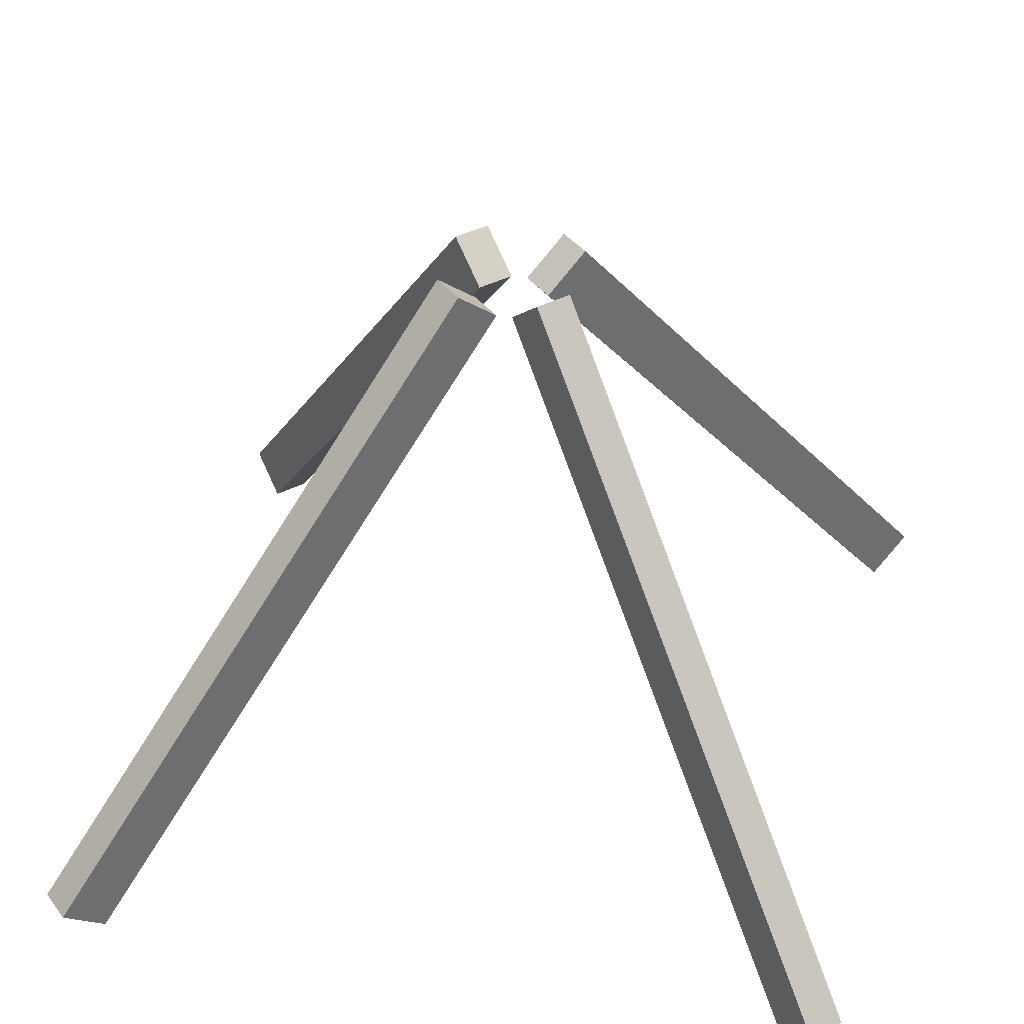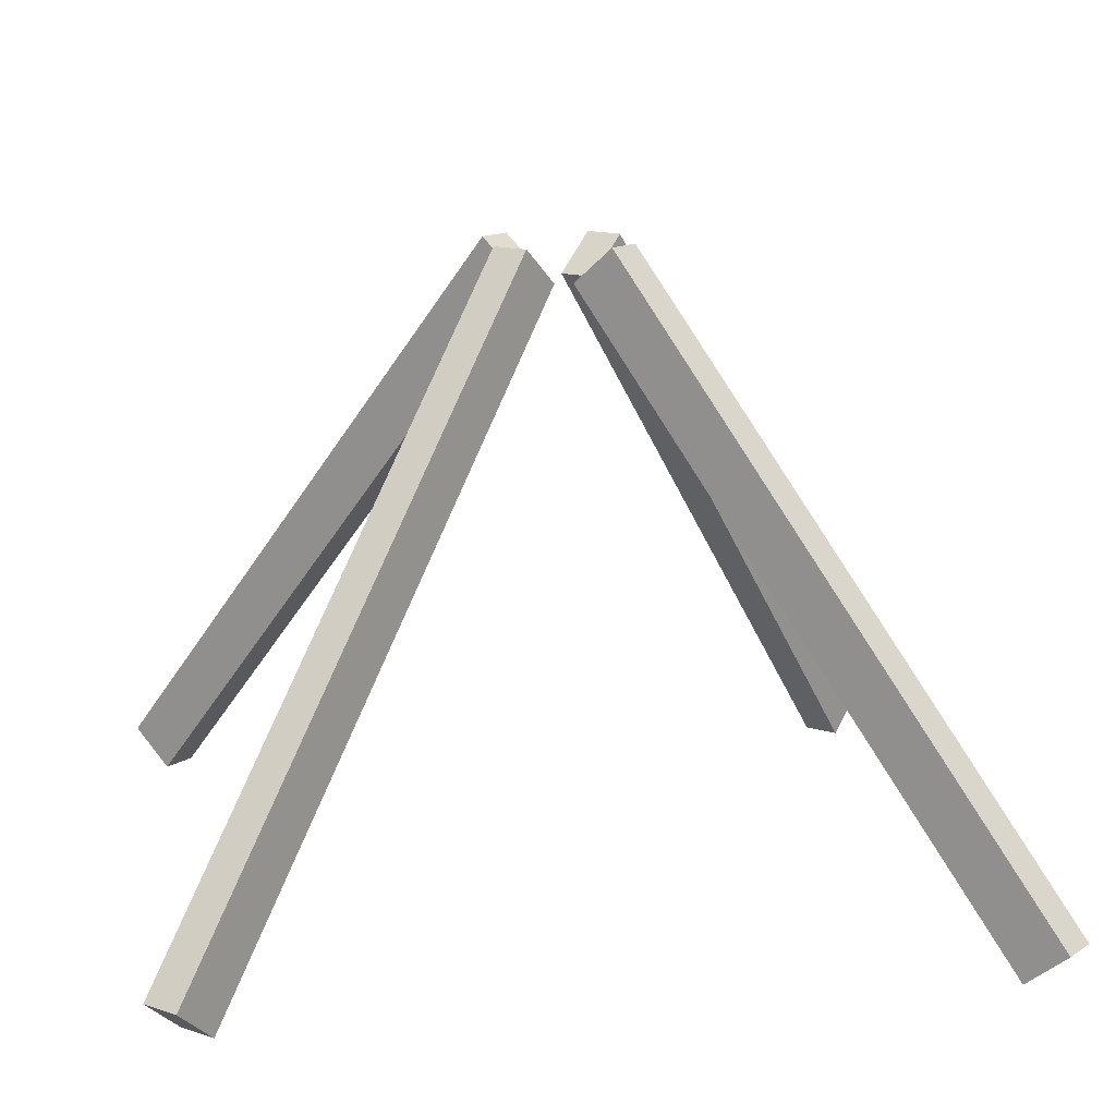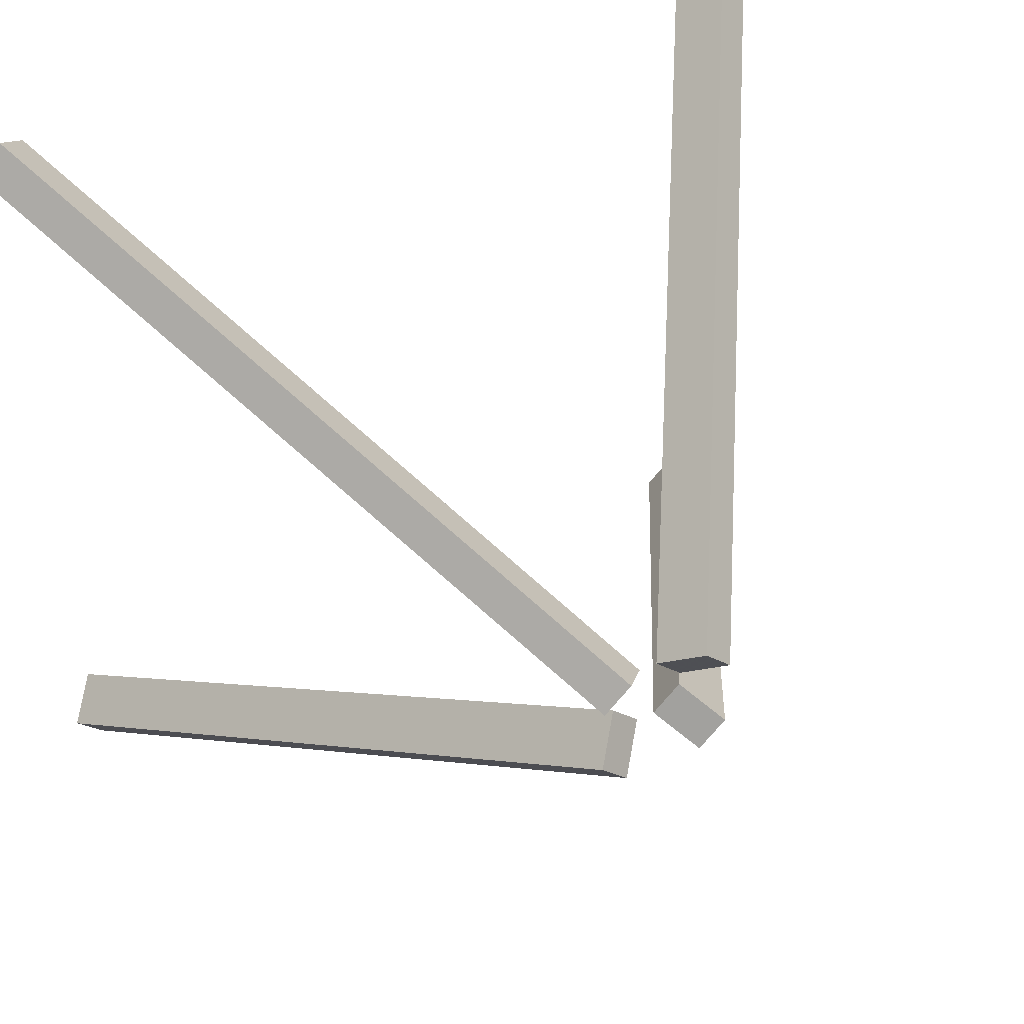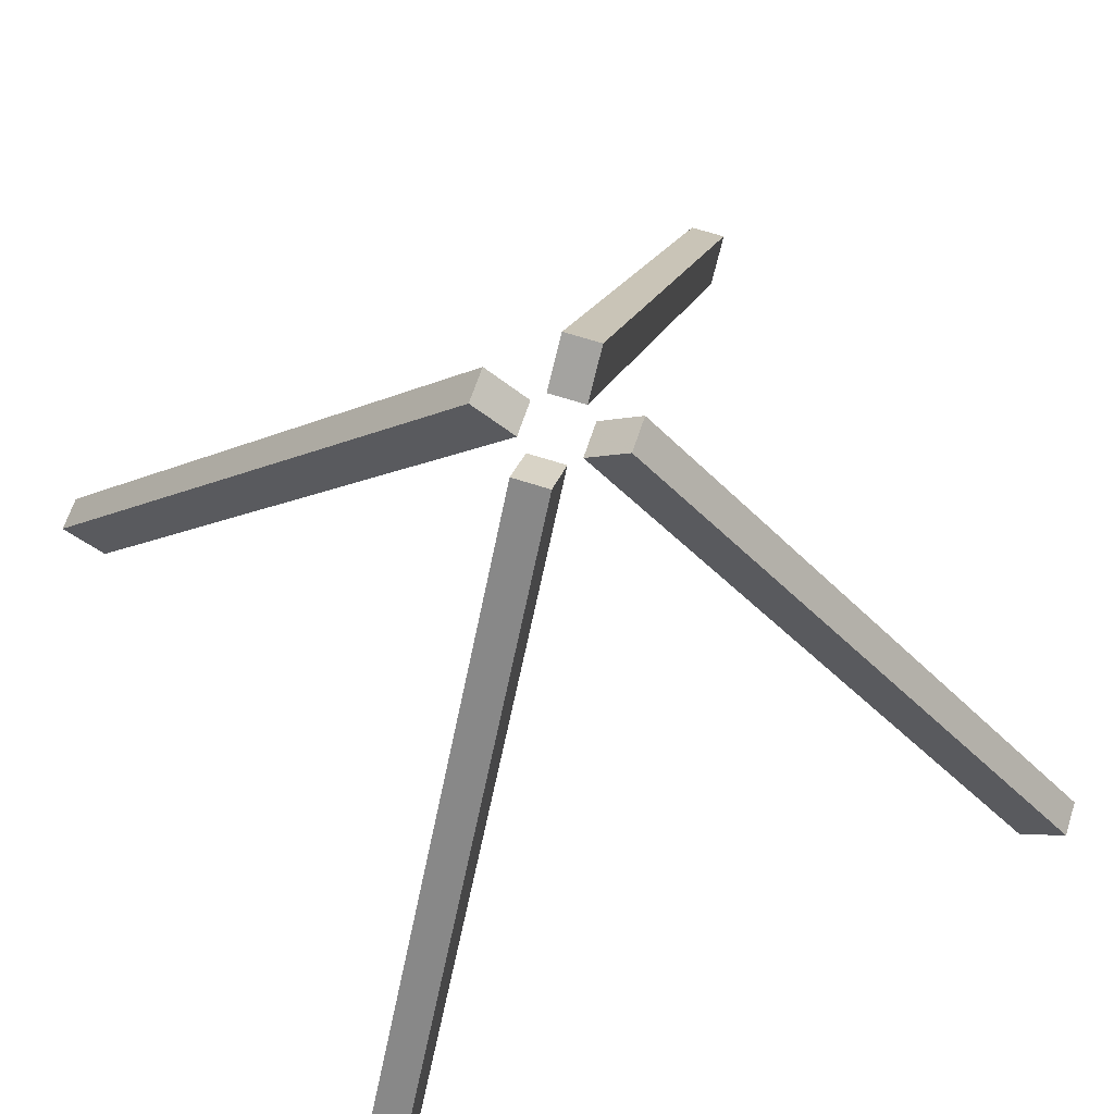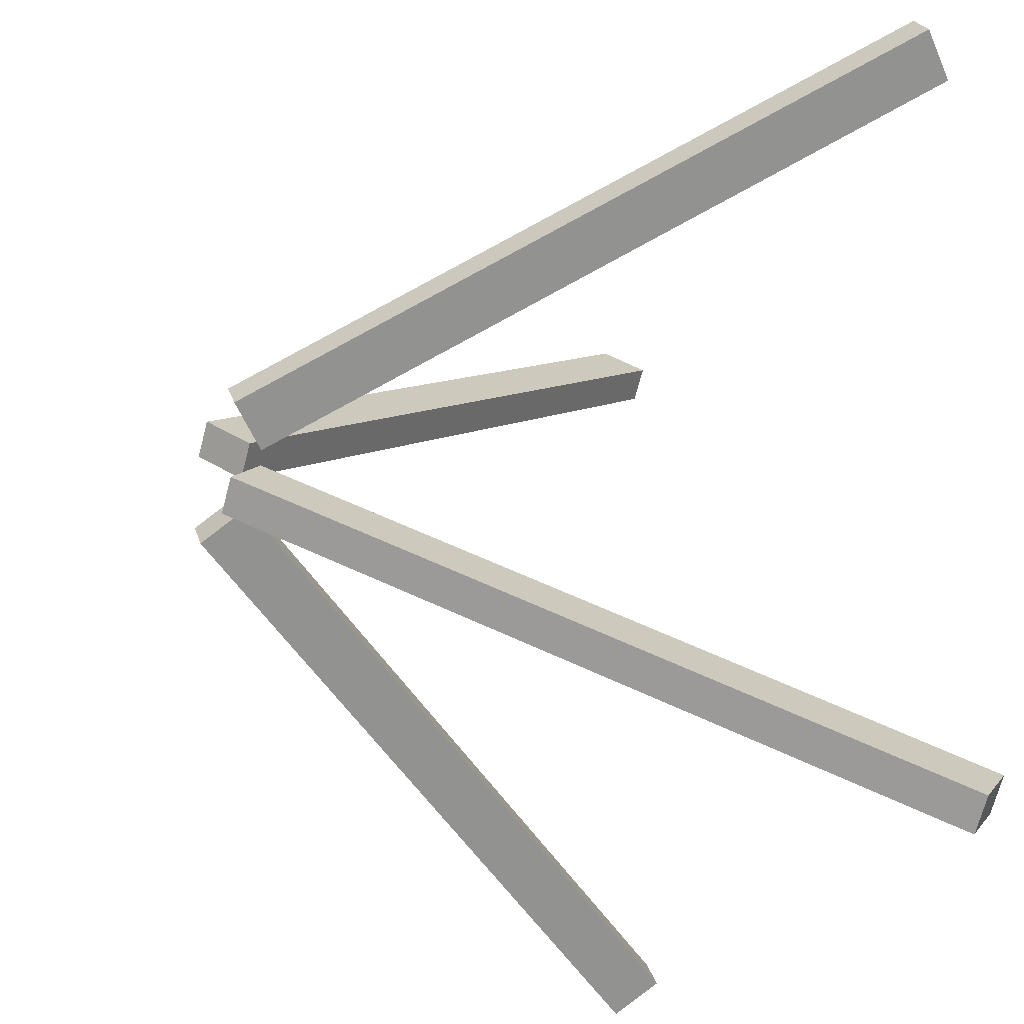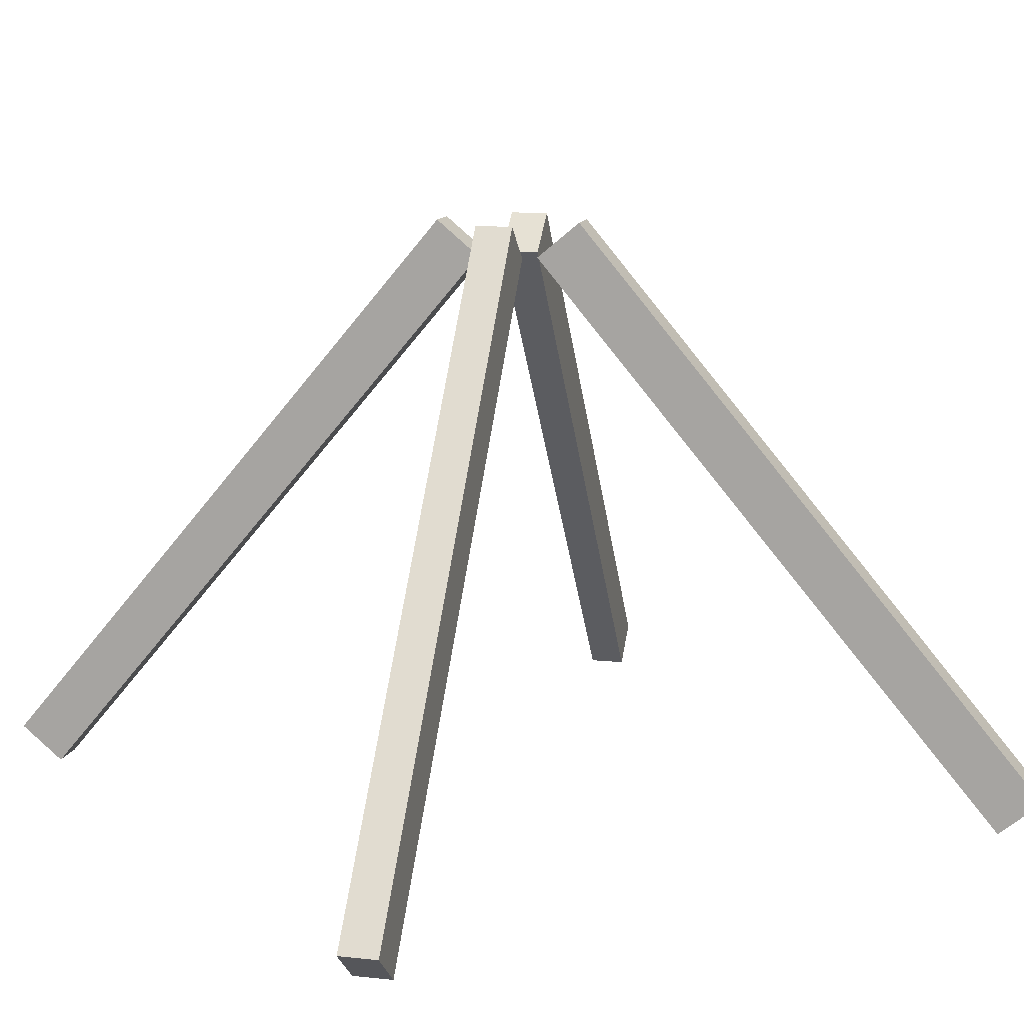
<metadata>
{"format":"obj","ext":"obj","renderer":"f3d","projection":"perspective","resolution":1024,"background":"white","views":[{"elev":38.6,"azim":101.8,"up":"+Y"},{"elev":13.9,"azim":170.8,"up":"+Y"},{"elev":44.5,"azim":152.3,"up":"+Z"},{"elev":65.6,"azim":63.1,"up":"+Y"},{"elev":-23.3,"azim":-111.1,"up":"+Z"},{"elev":12.5,"azim":-31.4,"up":"+Y"}]}
</metadata>
<code>
v  -10.01 -0.4821 -9.349
v  -10.82 0.4821 -10.16
v  -10.11 0.4821 -10.87
v  -9.3 -0.4821 -10.06
v  -0.9171 14.84 -0.2589
v  -0.21 14.84 -0.966
v  -1.022 15.8 -1.778
v  -1.73 15.8 -1.071
o Box006
g Box006
f 1 2 3 4
f 5 6 7 8
f 1 4 6 5
f 4 3 7 6
f 3 2 8 7
f 2 1 5 8
v  -9.3 -0.4821 9.96
v  -10.11 0.4821 10.77
v  -10.82 0.4821 10.07
v  -10.01 -0.4821 9.253
v  -0.21 14.84 0.8697
v  -0.9171 14.84 0.1626
v  -1.73 15.8 0.9751
v  -1.022 15.8 1.682
o Box007
g Box007
f 9 10 11 12
f 13 14 15 16
f 9 12 14 13
f 12 11 15 14
f 11 10 16 15
f 10 9 13 16
v  10.06 -0.4821 9.253
v  10.88 0.4821 10.07
v  10.17 0.4821 10.77
v  9.356 -0.4821 9.96
v  0.9731 14.84 0.1626
v  0.266 14.84 0.8697
v  1.079 15.8 1.682
v  1.786 15.8 0.9751
o Box008
g Box008
f 17 18 19 20
f 21 22 23 24
f 17 20 22 21
f 20 19 23 22
f 19 18 24 23
f 18 17 21 24
v  9.356 -0.4821 -10.05
v  10.17 0.4821 -10.86
v  10.88 0.4821 -10.15
v  10.06 -0.4821 -9.339
v  0.266 14.84 -0.9554
v  0.9731 14.84 -0.2483
v  1.786 15.8 -1.061
v  1.079 15.8 -1.768
o Box009
g Box009
f 25 26 27 28
f 29 30 31 32
f 25 28 30 29
f 28 27 31 30
f 27 26 32 31
f 26 25 29 32

</code>
